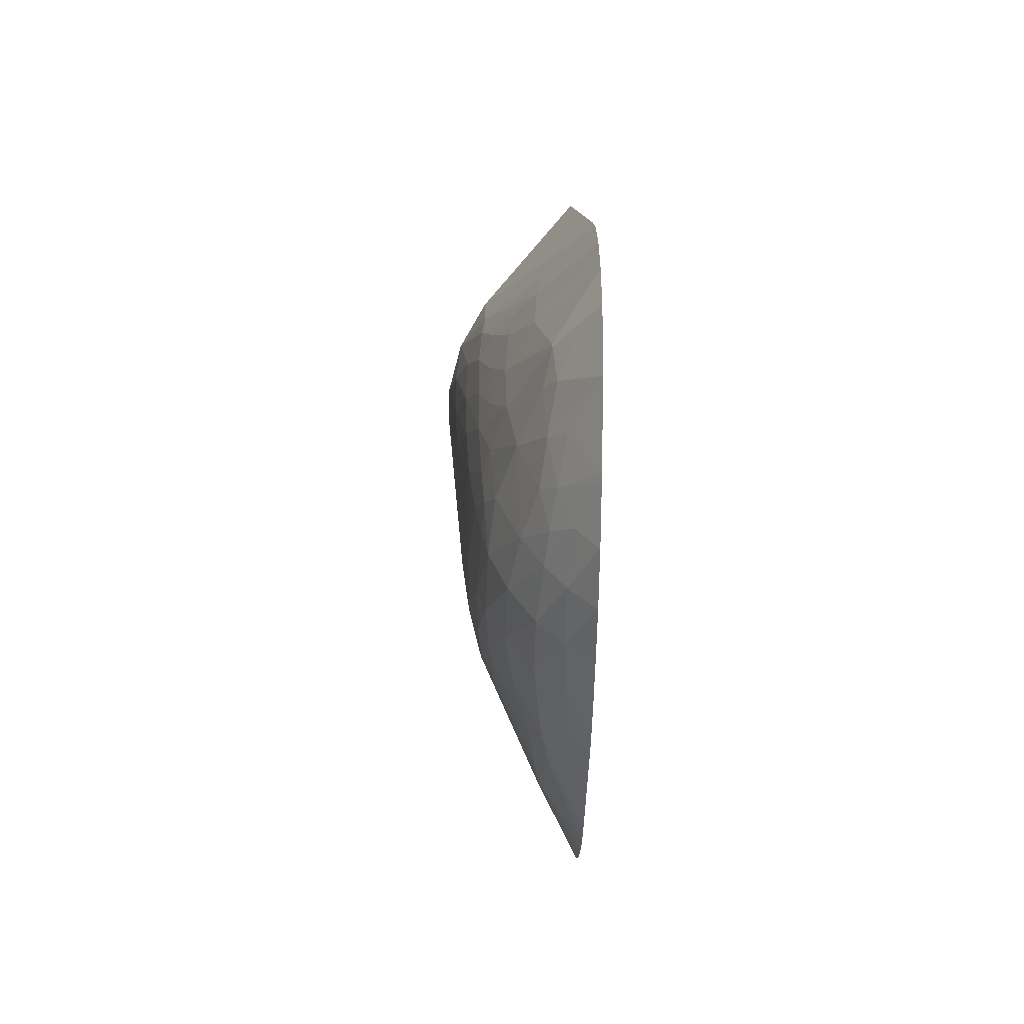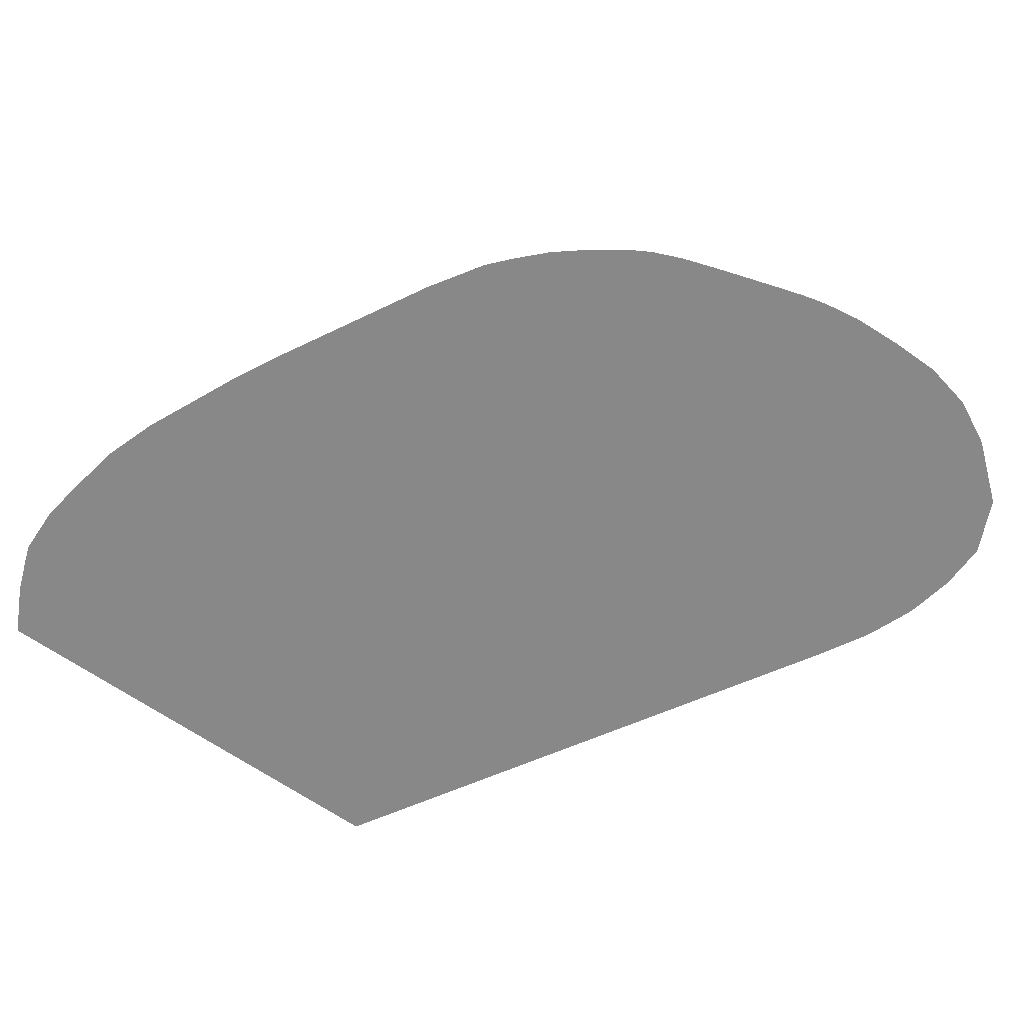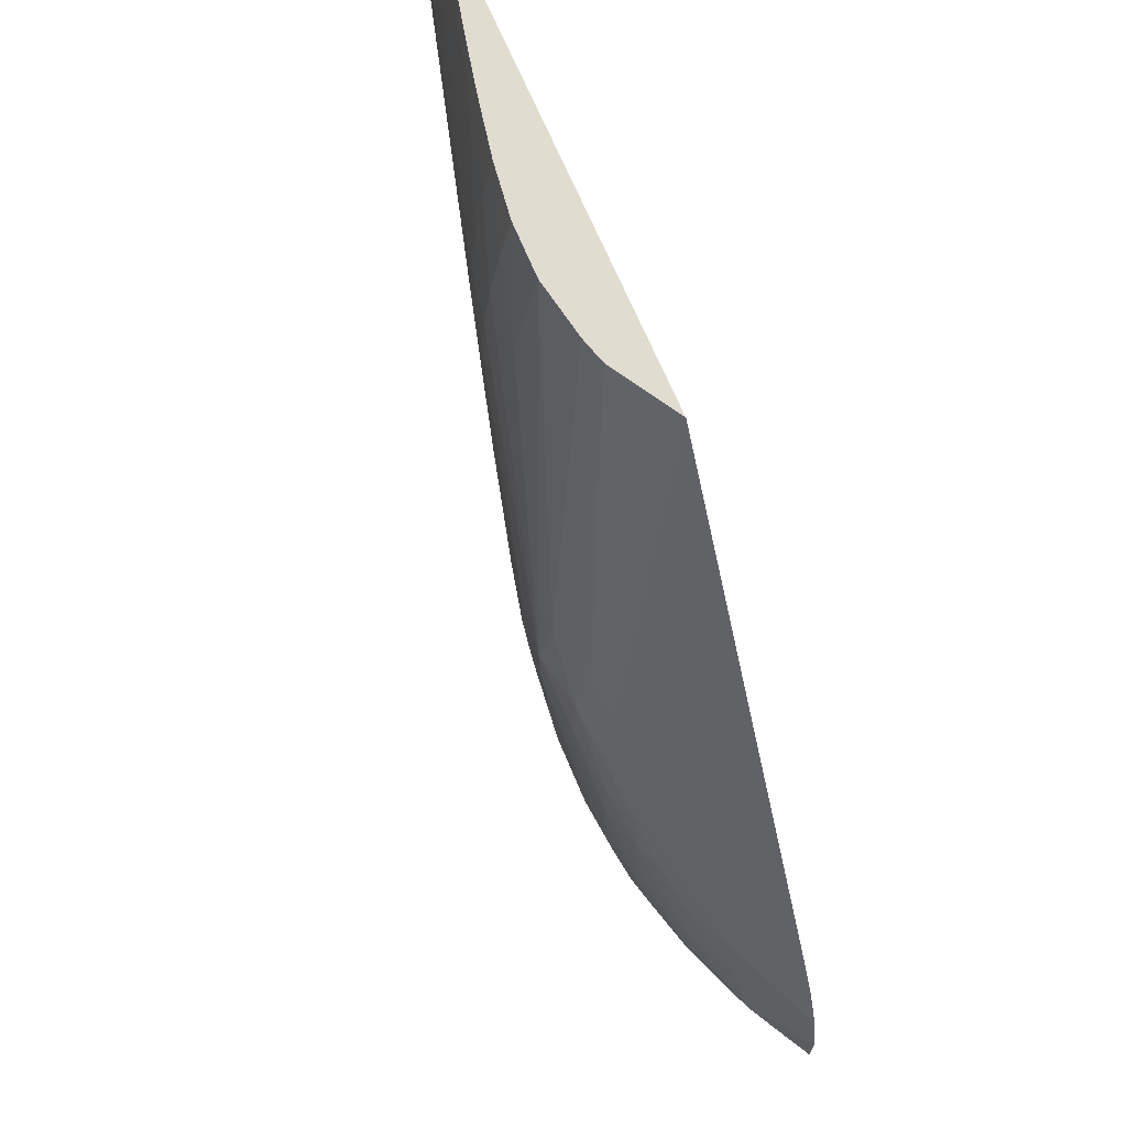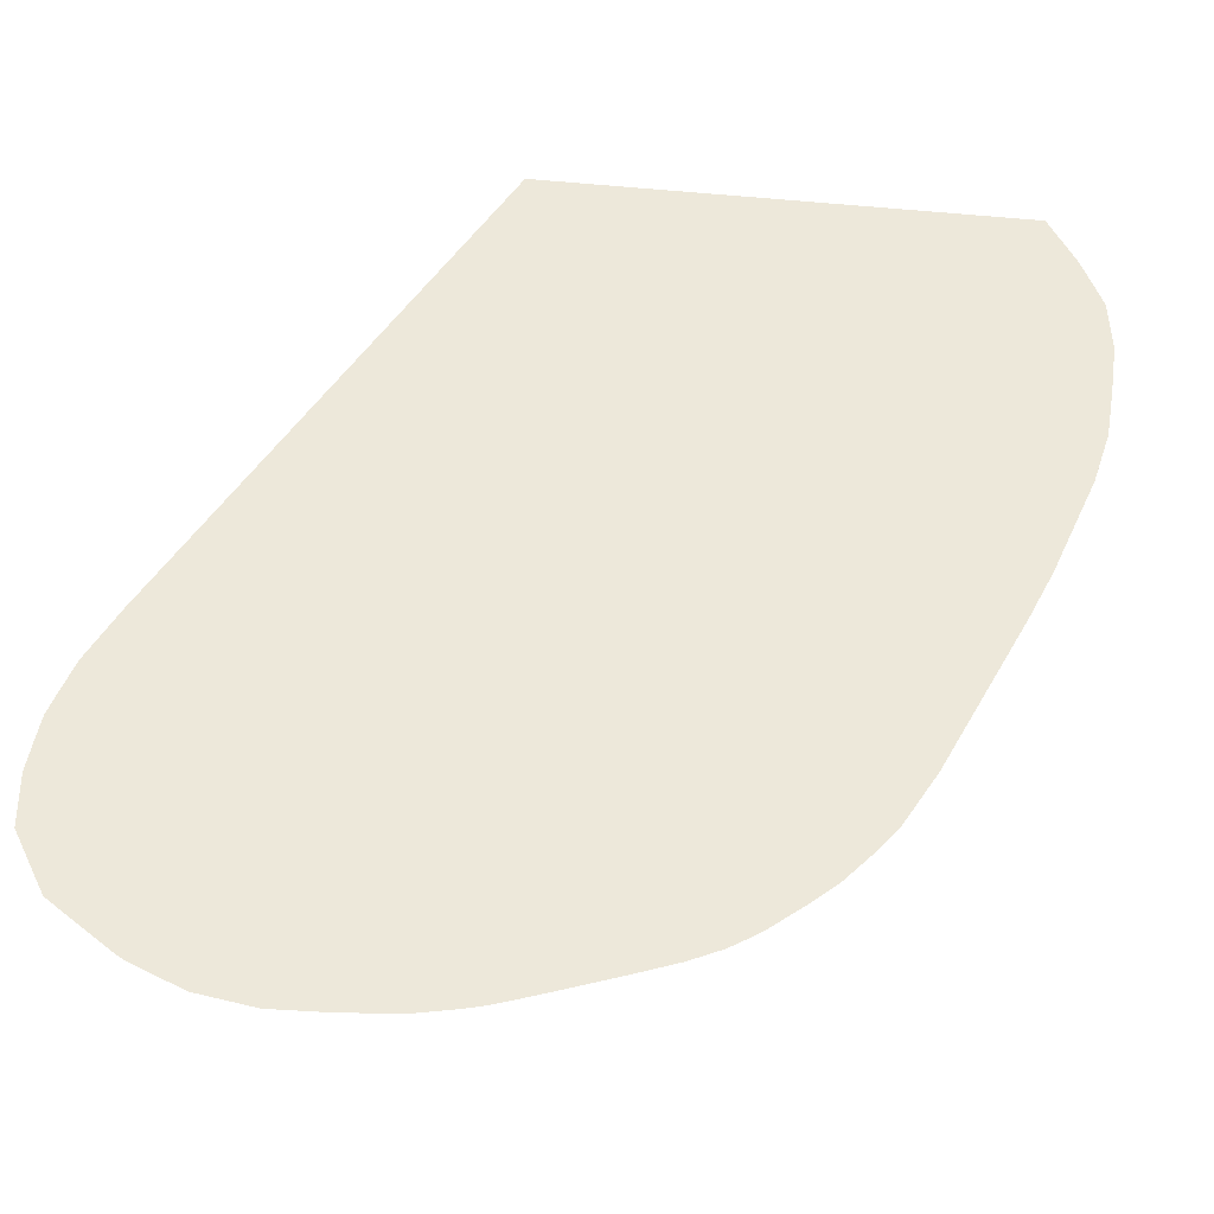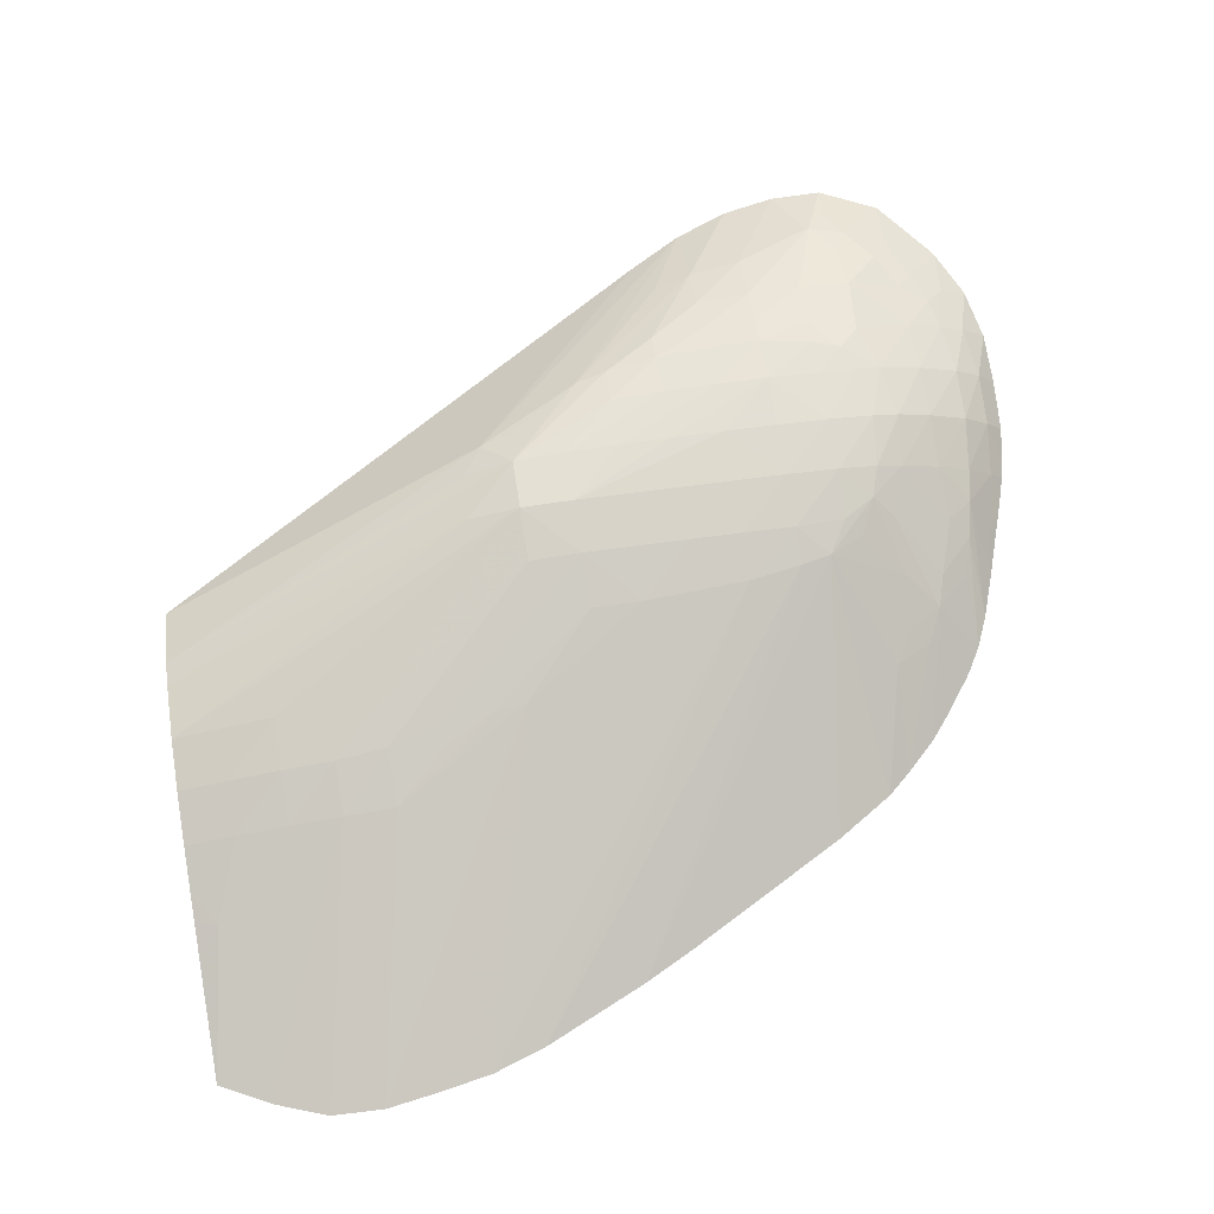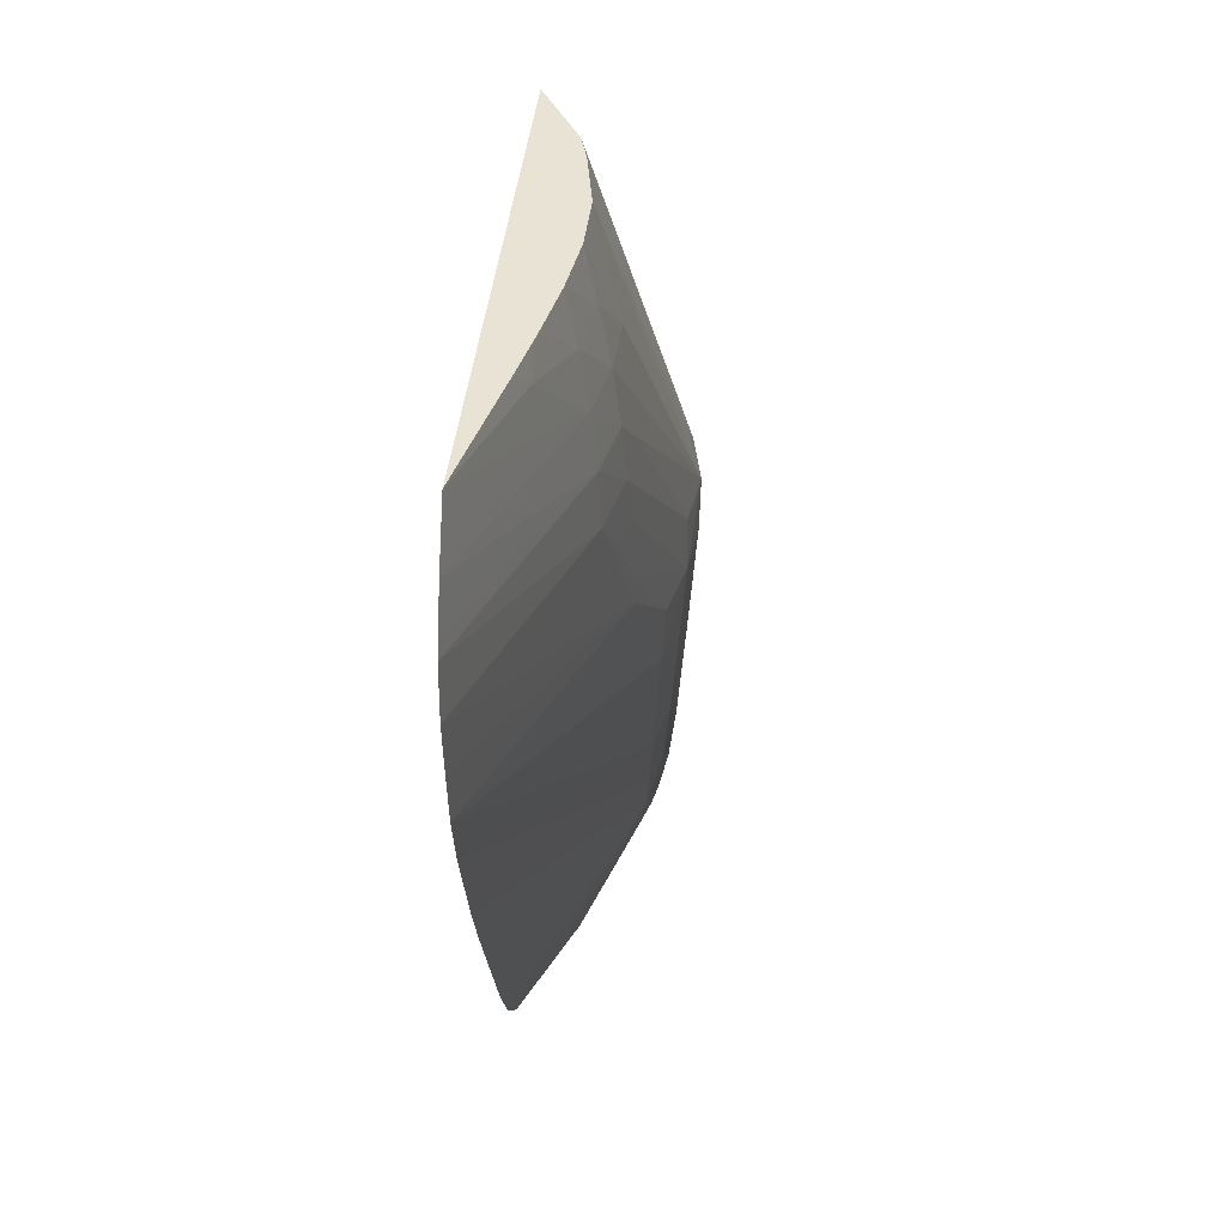
<metadata>
{"format":"obj","ext":"obj","renderer":"f3d","projection":"perspective","resolution":1024,"background":"white","views":[{"elev":-51.6,"azim":-90.9,"up":"+Z"},{"elev":-62.8,"azim":144.1,"up":"+Y"},{"elev":69.6,"azim":-113.1,"up":"+Z"},{"elev":-39.2,"azim":-6.2,"up":"+Z"},{"elev":72.8,"azim":81.1,"up":"+Y"},{"elev":41.1,"azim":96.3,"up":"+Z"}]}
</metadata>
<code>
v 0.0002792 0.03739 0.01434
v 0.0002792 0.03759 0.01455
v 0.0007359 0.03759 0.0145
v 0.0007359 0.03739 0.01434
v -0.00017 0.03739 0.01443
v 0.0002792 0.03774 0.01478
v 0.0007359 0.03779 0.01473
v -0.0001527 0.03755 0.01466
v 0.001193 0.03779 0.01474
v 0.001193 0.03757 0.01451
v 0.001121 0.03739 0.01436
v -0.0005705 0.03739 0.01462
v 0.0002792 0.0379 0.01508
v 0.0007359 0.03799 0.01508
v 1.645e-05 0.03771 0.01484
v 0.001193 0.038 0.01508
v -0.0002882 0.03766 0.01493
v 0.001649 0.03793 0.01508
v 0.001649 0.03775 0.0148
v 0.001193 0.03739 0.01436
v 0.001649 0.03752 0.01457
v 0.001498 0.03739 0.01441
v -0.0006289 0.03739 0.01466
v 0.0003211 0.03808 0.01558
v 0.0007359 0.03813 0.01546
v -0.0001527 0.03778 0.01508
v -0.0001774 0.03794 0.01554
v 0.001193 0.03814 0.01538
v 0.001649 0.03811 0.01543
v -0.0006379 0.0376 0.01508
v -0.0004881 0.03774 0.01524
v 0.002093 0.03781 0.01507
v 0.001931 0.03772 0.01484
v 0.001649 0.03739 0.01445
v 0.002064 0.03746 0.01464
v 0.002005 0.03739 0.01456
v 0.00177 0.03739 0.01448
v -0.001119 0.03739 0.01505
v 0.0001991 0.03812 0.016
v 0.0005016 0.03816 0.01576
v 0.0007359 0.03817 0.01569
v 0.001193 0.0382 0.01561
v -0.0006379 0.03776 0.01558
v -0.0001774 0.03801 0.016
v 0.001649 0.03819 0.01566
v 0.001912 0.03817 0.01574
v 0.002081 0.03805 0.01557
v 0.002563 0.03776 0.01521
v -0.0007928 0.03767 0.01546
v 0.002236 0.03767 0.0149
v 0.002894 0.03739 0.01485
v 0.00252 0.03739 0.01472
v -0.001124 0.03739 0.01506
v 0.0003556 0.03821 0.01645
v 0.0004274 0.03818 0.016
v 0.0007359 0.03823 0.016
v 0.001193 0.03827 0.016
v 0.001649 0.03827 0.016
v -0.0008654 0.0377 0.01576
v -0.0001774 0.03802 0.01645
v 0.0001272 0.03813 0.01645
v 0.002081 0.0382 0.01602
v 0.002367 0.03817 0.01619
v 0.002217 0.03812 0.01588
v 0.002563 0.0379 0.01554
v 0.002834 0.03772 0.01528
v 0.002563 0.03761 0.01498
v -0.001047 0.03756 0.01558
v 0.003158 0.03739 0.01497
v -0.00136 0.03739 0.01555
v 0.0003548 0.03821 0.01691
v 0.0007359 0.03831 0.01737
v 0.0007359 0.0383 0.01691
v 0.0007359 0.03828 0.01645
v 0.001193 0.03832 0.01645
v 0.001649 0.03832 0.01645
v 0.002107 0.03827 0.01645
v -0.001364 0.03739 0.01599
v -0.0008654 0.0377 0.01579
v -0.0005914 0.03781 0.01645
v -0.0001774 0.03799 0.01691
v 0.0001265 0.03813 0.01691
v 0.002426 0.03819 0.01645
v 0.005588 0.03739 0.01828
v 0.005363 0.03739 0.01783
v 0.004635 0.03739 0.01646
v 0.004332 0.03739 0.01597
v 0.00328 0.03771 0.01574
v 0.002999 0.03776 0.01557
v 0.003138 0.03766 0.01543
v 0.003918 0.03739 0.01552
v 0.003697 0.03739 0.01534
v 0.003414 0.03739 0.01512
v 0.00336 0.03739 0.01508
v 0.0003705 0.03821 0.01737
v 0.0007359 0.0383 0.01782
v 0.001193 0.0384 0.01828
v 0.001193 0.0384 0.01782
v 0.001193 0.03838 0.01737
v 0.001193 0.03835 0.01691
v 0.001649 0.03846 0.01828
v 0.002107 0.03835 0.01737
v 0.002107 0.03831 0.01691
v 0.002503 0.03822 0.01691
v -0.001312 0.03739 0.0163
v -0.0005375 0.03779 0.01691
v -0.001282 0.03739 0.01645
v 0.0001422 0.03811 0.01737
v 0.005981 0.03739 0.01918
v 0.004162 0.03739 0.01578
v 0.0004334 0.03819 0.01782
v 0.001193 0.03837 0.01874
v 0.001649 0.03847 0.01874
v 0.002107 0.03842 0.01828
v 0.002107 0.03838 0.01782
v 0.002563 0.03828 0.01782
v 0.006135 0.03739 0.01965
v -0.001227 0.03739 0.01661
v -0.00111 0.03739 0.01692
v -0.0004694 0.03775 0.01724
v 0.0004888 0.03817 0.01809
v 0.001218 0.03824 0.01917
v 0.002309 0.03771 0.02192
v 0.002528 0.03777 0.02192
v 0.001649 0.03836 0.01919
v 0.0008826 0.03821 0.01874
v 0.000944 0.03818 0.01899
v 0.002107 0.03841 0.01874
v 0.003019 0.03786 0.02192
v 0.003019 0.03805 0.02102
v 0.003476 0.03804 0.02102
v 0.003188 0.03816 0.02028
v 0.003278 0.03816 0.01965
v 0.003272 0.03816 0.01919
v 0.002563 0.03831 0.01828
v 0.003259 0.03816 0.01893
v 0.006215 0.03739 0.02011
v -0.0008669 0.03739 0.01737
v 0.002109 0.03759 0.02192
v 0.001761 0.03739 0.02192
v 0.003476 0.03809 0.02057
v 0.003443 0.03813 0.02012
v 0.003036 0.03786 0.02192
v 0.003476 0.03786 0.02192
v 0.003476 0.03795 0.02148
v 0.003932 0.03789 0.02148
v 0.003932 0.03795 0.02102
v 0.003932 0.03802 0.02011
v 0.003507 0.03811 0.01965
v 0.006282 0.03739 0.02057
v 0.005877 0.03739 0.02192
v 0.003932 0.038 0.02057
v 0.003932 0.0378 0.02192
v 0.004355 0.03772 0.02192
v 0.004355 0.03773 0.0219
v 0.004627 0.0377 0.02172
v 0.0061 0.03739 0.02148
v 0.006266 0.03739 0.02102
v 0.004808 0.03763 0.02192
v 0.006217 0.03739 0.02116
v 0.004533 0.03769 0.02192
f 1 2 3
f 1 3 4
f 1 4 11
f 1 11 20
f 1 20 22
f 1 22 34
f 1 34 37
f 1 37 36
f 1 36 52
f 1 52 51
f 1 51 69
f 1 69 94
f 1 94 93
f 1 93 92
f 1 92 91
f 1 91 110
f 1 110 87
f 1 87 86
f 1 86 85
f 1 85 84
f 1 84 109
f 1 109 117
f 1 117 137
f 1 137 150
f 1 150 158
f 1 158 160
f 1 160 157
f 1 157 151
f 1 151 140
f 1 140 138
f 1 138 119
f 1 119 118
f 1 118 107
f 1 107 105
f 1 105 78
f 1 78 70
f 1 70 53
f 1 53 38
f 1 38 23
f 1 23 12
f 1 12 5
f 1 5 2
f 2 6 7
f 2 7 3
f 2 5 8
f 2 8 6
f 3 7 9
f 3 9 10
f 3 10 11
f 3 11 4
f 5 12 8
f 6 13 14
f 6 14 7
f 6 8 15
f 6 15 13
f 7 14 16
f 7 16 9
f 8 12 17
f 8 17 15
f 9 16 18
f 9 18 19
f 9 19 10
f 10 20 11
f 10 19 21
f 10 21 22
f 10 22 20
f 12 23 17
f 13 24 25
f 13 25 14
f 13 15 26
f 13 26 27
f 13 27 24
f 14 25 28
f 14 28 16
f 15 17 26
f 16 28 29
f 16 29 18
f 17 23 30
f 17 30 31
f 17 31 26
f 18 29 32
f 18 32 33
f 18 33 19
f 19 33 21
f 21 34 22
f 21 33 35
f 21 35 36
f 21 36 37
f 21 37 34
f 23 38 30
f 24 27 39
f 24 39 40
f 24 40 25
f 25 40 41
f 25 41 42
f 25 42 28
f 26 31 27
f 27 31 43
f 27 43 44
f 27 44 39
f 28 42 45
f 28 45 29
f 29 45 46
f 29 46 47
f 29 47 48
f 29 48 32
f 30 38 31
f 31 38 49
f 31 49 43
f 32 50 33
f 32 48 50
f 33 50 51
f 33 51 52
f 33 52 35
f 35 52 36
f 38 53 49
f 39 54 55
f 39 55 40
f 39 44 54
f 40 56 41
f 40 55 56
f 41 56 57
f 41 57 42
f 42 57 58
f 42 58 45
f 43 49 59
f 43 59 44
f 44 59 60
f 44 60 61
f 44 61 54
f 45 58 46
f 46 62 63
f 46 63 64
f 46 64 65
f 46 65 47
f 46 58 62
f 47 65 66
f 47 66 48
f 48 66 67
f 48 67 50
f 49 53 68
f 49 68 59
f 50 67 69
f 50 69 51
f 53 70 68
f 54 71 72
f 54 72 73
f 54 73 74
f 54 74 55
f 54 61 71
f 55 74 56
f 56 74 57
f 57 75 76
f 57 76 58
f 57 74 75
f 58 76 77
f 58 77 62
f 59 68 70
f 59 70 78
f 59 78 79
f 59 79 60
f 60 79 80
f 60 80 81
f 60 81 82
f 60 82 61
f 61 82 71
f 62 77 63
f 63 77 83
f 63 83 84
f 63 84 85
f 63 85 86
f 63 86 87
f 63 87 88
f 63 88 89
f 63 89 65
f 63 65 64
f 65 89 66
f 66 89 90
f 66 90 91
f 66 91 92
f 66 92 93
f 66 93 94
f 66 94 69
f 66 69 67
f 71 82 95
f 71 95 72
f 72 95 96
f 72 96 97
f 72 97 98
f 72 98 73
f 73 98 99
f 73 99 74
f 74 99 100
f 74 100 75
f 75 100 76
f 76 100 101
f 76 101 102
f 76 102 103
f 76 103 77
f 77 103 104
f 77 104 83
f 78 105 80
f 78 80 79
f 80 106 81
f 80 105 107
f 80 107 106
f 81 106 108
f 81 108 82
f 82 108 95
f 83 104 109
f 83 109 84
f 87 110 88
f 88 110 90
f 88 90 89
f 90 110 91
f 95 108 111
f 95 111 96
f 96 111 112
f 96 112 97
f 97 112 113
f 97 113 98
f 98 113 101
f 98 101 99
f 99 101 100
f 101 113 114
f 101 114 115
f 101 115 102
f 102 115 116
f 102 116 103
f 103 116 104
f 104 116 117
f 104 117 109
f 106 107 118
f 106 118 119
f 106 119 120
f 106 120 121
f 106 121 111
f 106 111 108
f 111 121 112
f 112 122 123
f 112 123 124
f 112 124 125
f 112 125 113
f 112 121 126
f 112 126 127
f 112 127 122
f 113 128 114
f 113 125 129
f 113 129 130
f 113 130 131
f 113 131 132
f 113 132 128
f 114 128 133
f 114 133 134
f 114 134 135
f 114 135 116
f 114 116 115
f 116 135 136
f 116 136 117
f 117 136 137
f 119 138 127
f 119 127 121
f 119 121 120
f 121 127 126
f 122 127 123
f 123 139 140
f 123 140 151
f 123 151 159
f 123 159 161
f 123 161 154
f 123 154 153
f 123 153 144
f 123 144 143
f 123 143 129
f 123 129 124
f 123 127 139
f 124 129 125
f 127 138 140
f 127 140 139
f 128 132 141
f 128 141 142
f 128 142 133
f 129 143 130
f 130 143 144
f 130 144 145
f 130 145 131
f 131 145 146
f 131 146 147
f 131 147 141
f 131 141 132
f 133 142 148
f 133 148 149
f 133 149 134
f 134 149 148
f 134 148 136
f 134 136 135
f 136 148 150
f 136 150 137
f 141 147 152
f 141 152 142
f 142 152 148
f 144 153 145
f 145 153 146
f 146 153 154
f 146 154 155
f 146 155 156
f 146 156 147
f 147 156 151
f 147 151 157
f 147 157 152
f 148 152 158
f 148 158 150
f 151 156 159
f 152 157 160
f 152 160 158
f 154 161 155
f 155 161 156
f 156 161 159

</code>
